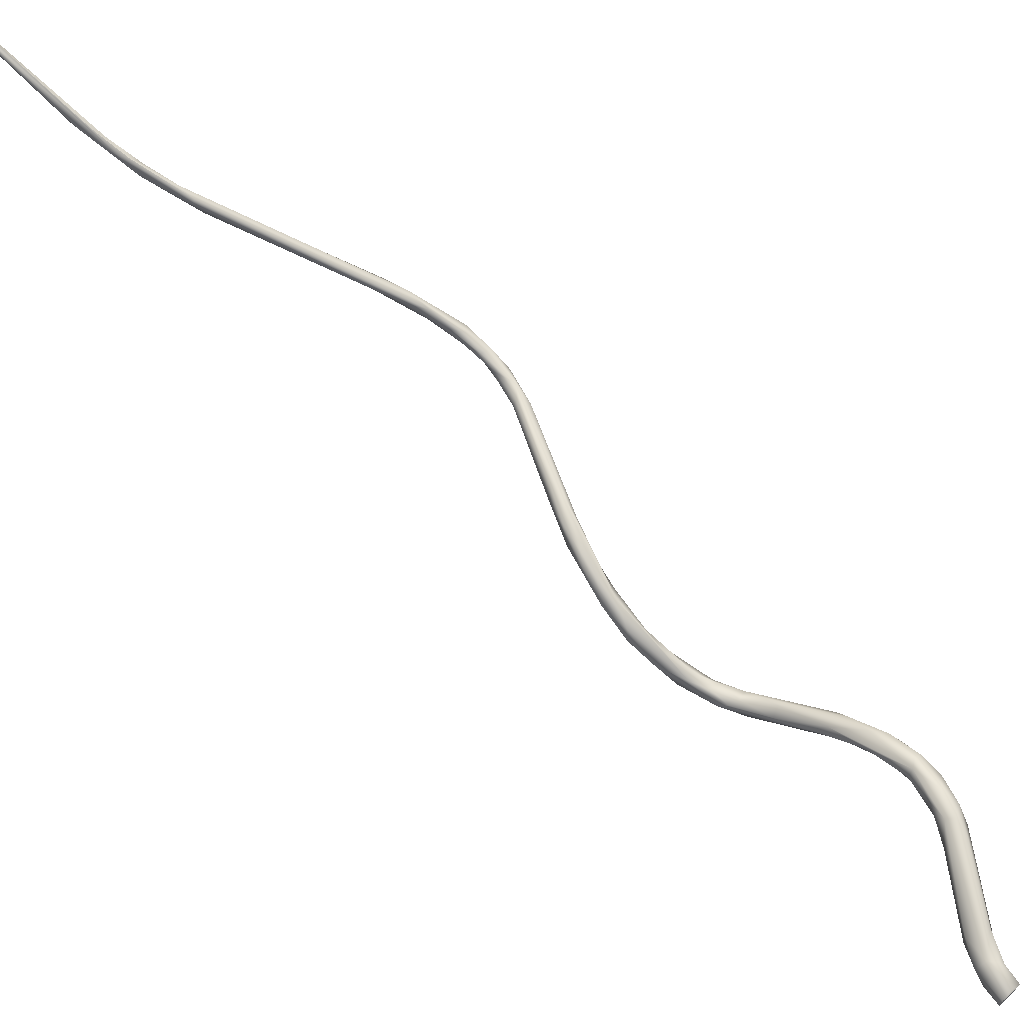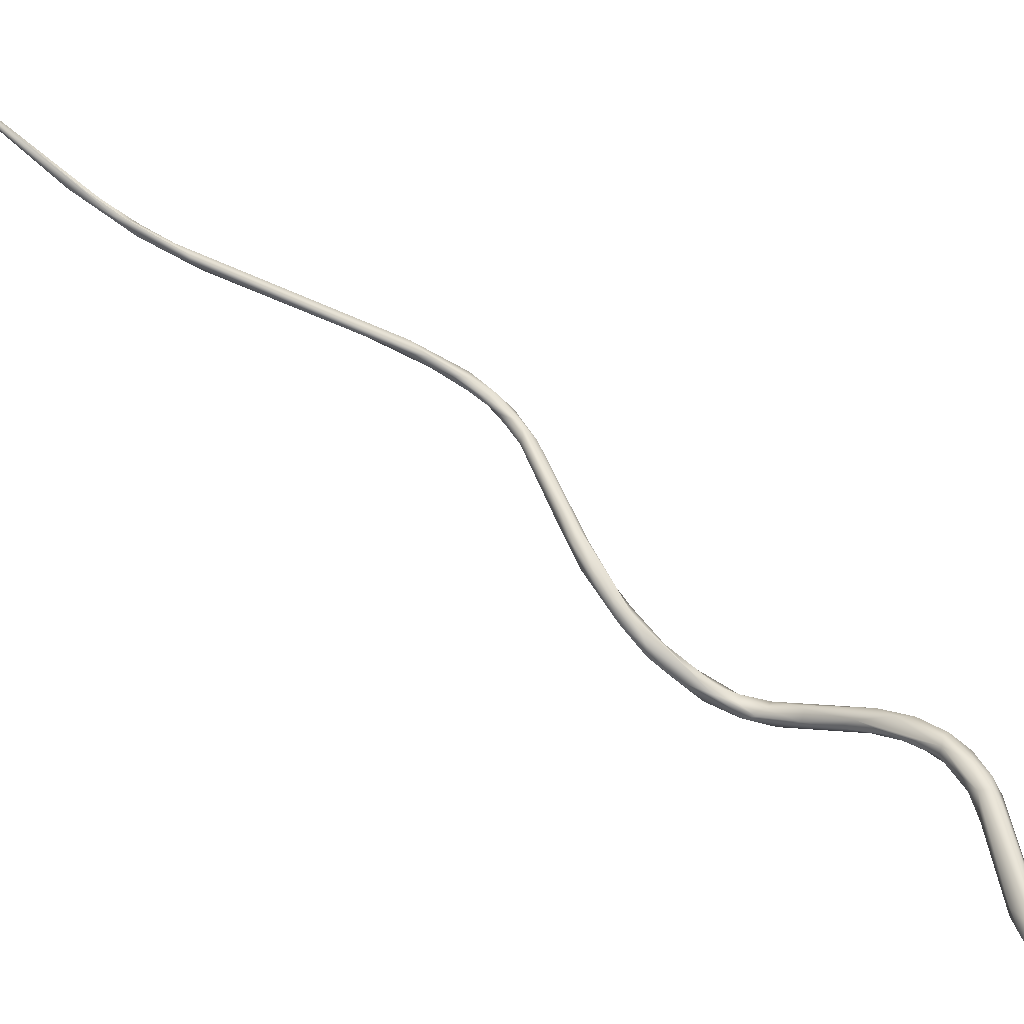
<metadata>
{"format":"obj","ext":"obj","renderer":"f3d","projection":"perspective","resolution":1024,"background":"white","views":[{"elev":-44.7,"azim":47.5,"up":"+Y"},{"elev":-54.8,"azim":53.0,"up":"+Y"}]}
</metadata>
<code>
o FJ2226.obj_grp1.963
v 0.1535 -0.2461 6.637
v 0.1523 -0.2416 6.661
v 0.1534 -0.2451 6.633
v 0.1544 -0.235 6.691
v 0.1536 -0.234 6.691
v 0.1533 -0.2344 6.689
v 0.1538 -0.2345 6.691
v 0.1536 -0.2335 6.691
v 0.1537 -0.2331 6.69
v 0.1539 -0.2338 6.691
v 0.1536 -0.2335 6.691
v 0.1531 -0.2389 6.664
v 0.1543 -0.233 6.691
v 0.1532 -0.2434 6.657
v 0.1548 -0.2455 6.646
v 0.1533 -0.2419 6.649
v 0.1558 -0.234 6.691
v 0.1554 -0.2426 6.656
v 0.1554 -0.2429 6.65
v 0.1549 -0.2427 6.642
v 0.1533 -0.242 6.648
v 0.1551 -0.2424 6.657
v 0.1558 -0.2425 6.652
v 0.1559 -0.245 6.643
v 0.1559 -0.245 6.643
v 0.1563 -0.2438 6.638
v 0.157 -0.2481 6.62
v 0.1573 -0.2443 6.618
v 0.158 -0.2455 6.626
v 0.156 -0.2471 6.615
v 0.1584 -0.2474 6.621
v 0.166 -0.246 6.562
v 0.1552 -0.233 6.691
v 0.1553 -0.2348 6.691
v 0.1552 -0.233 6.691
v 0.1548 -0.2328 6.689
v 0.1557 -0.2334 6.69
v 0.1553 -0.233 6.689
v 0.1557 -0.2334 6.69
v 0.1552 -0.233 6.691
v 0.1553 -0.233 6.689
v 0.1553 -0.233 6.689
v 0.16 -0.2452 6.613
v 0.1599 -0.2452 6.613
v 0.1695 -0.2439 6.548
v 0.1699 -0.2482 6.549
v 0.1704 -0.2436 6.557
v 0.1702 -0.3221 6.469
v 0.1717 -0.3249 6.471
v 0.1721 -0.3097 6.485
v 0.1705 -0.331 6.459
v 0.1724 -0.3207 6.467
v 0.1737 -0.3305 6.463
v 0.1729 -0.3263 6.456
v 0.1693 -0.3317 6.449
v 0.1714 -0.3351 6.45
v 0.1724 -0.3333 6.433
v 0.1737 -0.3306 6.442
v 0.1711 -0.3341 6.435
v 0.1757 -0.3412 6.428
v 0.1705 -0.336 6.439
v 0.1737 -0.3388 6.428
v 0.1731 -0.2483 6.542
v 0.1727 -0.2454 6.55
v 0.1703 -0.2463 6.535
v 0.1699 -0.2481 6.54
v 0.1738 -0.2989 6.494
v 0.1731 -0.2961 6.492
v 0.1725 -0.3109 6.479
v 0.1739 -0.3176 6.48
v 0.176 -0.3113 6.478
v 0.1759 -0.3205 6.477
v 0.1758 -0.3282 6.457
v 0.1758 -0.3196 6.47
v 0.1762 -0.3248 6.469
v 0.1755 -0.3307 6.447
v 0.1753 -0.3378 6.439
v 0.1771 -0.3353 6.438
v 0.1779 -0.3342 6.431
v 0.178 -0.339 6.433
v 0.1766 -0.3341 6.428
v 0.1793 -0.3426 6.427
v 0.1772 -0.3388 6.422
v 0.178 -0.3369 6.423
v 0.173 -0.2451 6.534
v 0.1729 -0.2503 6.533
v 0.1716 -0.2511 6.527
v 0.1748 -0.2546 6.523
v 0.1736 -0.2481 6.524
v 0.1719 -0.2528 6.52
v 0.1746 -0.2586 6.517
v 0.1741 -0.2556 6.513
v 0.1733 -0.2619 6.51
v 0.1734 -0.2598 6.515
v 0.1733 -0.2597 6.515
v 0.1746 -0.2683 6.509
v 0.1753 -0.2688 6.503
v 0.1743 -0.2932 6.491
v 0.177 -0.2939 6.497
v 0.176 -0.2982 6.488
v 0.1754 -0.306 6.49
v 0.1762 -0.3139 6.483
v 0.1786 -0.2995 6.492
v 0.1796 -0.3368 6.431
v 0.1831 -0.3424 6.426
v 0.1841 -0.3386 6.424
v 0.1897 -0.3495 6.419
v 0.1808 -0.3442 6.42
v 0.1753 -0.2505 6.529
v 0.1756 -0.2475 6.529
v 0.1772 -0.253 6.521
v 0.1759 -0.2533 6.515
v 0.1775 -0.2564 6.514
v 0.1783 -0.2625 6.511
v 0.177 -0.2674 6.51
v 0.1787 -0.2679 6.506
v 0.1773 -0.2659 6.505
v 0.178 -0.3038 6.486
v 0.1883 -0.3424 6.422
v 0.1891 -0.3419 6.416
v 0.1874 -0.346 6.414
v 0.1902 -0.3443 6.414
v 0.1925 -0.347 6.419
v 0.2112 -0.3578 6.41
v 0.2071 -0.3534 6.41
v 0.1977 -0.3558 6.413
v 0.2046 -0.3602 6.406
v 0.2048 -0.3588 6.412
v 0.2122 -0.3678 6.406
v 0.2098 -0.3618 6.403
v 0.2077 -0.3549 6.407
v 0.2158 -0.3647 6.408
v 0.2128 -0.3687 6.403
v 0.2128 -0.3687 6.403
v 0.2137 -0.4288 6.37
v 0.212 -0.4311 6.365
v 0.2119 -0.4261 6.366
v 0.2142 -0.4373 6.362
v 0.2133 -0.4346 6.359
v 0.2156 -0.4211 6.375
v 0.2129 -0.4206 6.373
v 0.2206 -0.3983 6.386
v 0.2204 -0.3942 6.384
v 0.2139 -0.4184 6.369
v 0.2228 -0.3904 6.384
v 0.2184 -0.4284 6.37
v 0.217 -0.4379 6.364
v 0.2182 -0.4232 6.365
v 0.2175 -0.4316 6.358
v 0.2148 -0.4375 6.362
v 0.2139 -0.4365 6.361
v 0.2171 -0.4377 6.364
v 0.2192 -0.4369 6.363
v 0.2146 -0.4328 6.358
v 0.2151 -0.4322 6.358
v 0.2153 -0.4322 6.358
v 0.217 -0.4317 6.358
v 0.2201 -0.3661 6.404
v 0.2236 -0.379 6.4
v 0.2169 -0.3692 6.398
v 0.2213 -0.3675 6.399
v 0.2205 -0.3792 6.398
v 0.2171 -0.3745 6.399
v 0.2254 -0.3931 6.391
v 0.2203 -0.436 6.364
v 0.2201 -0.4283 6.367
v 0.2219 -0.4191 6.372
v 0.2202 -0.4278 6.365
v 0.2192 -0.4369 6.363
v 0.2199 -0.4316 6.359
v 0.2205 -0.4349 6.362
v 0.2205 -0.4349 6.362
v 0.2212 -0.433 6.361
v 0.22 -0.38 6.394
v 0.2221 -0.3784 6.391
v 0.2233 -0.3874 6.394
v 0.2217 -0.3898 6.39
v 0.2218 -0.3869 6.387
v 0.2281 -0.3934 6.389
v 0.2249 -0.3759 6.4
v 0.2258 -0.3741 6.398
v 0.2258 -0.381 6.389
v 0.2279 -0.3978 6.384
v 0.2276 -0.3922 6.383
v 0.228 -0.3854 6.394
v 0.2277 -0.3795 6.392
v 0.2291 -0.3883 6.388
f 1 2 3
f 4 5 6
f 6 8 9
f 9 2 6
f 8 10 9
f 11 6 5
f 2 9 12
f 4 6 2
f 14 4 2
f 34 4 14
f 34 14 15
f 17 15 18
f 19 20 12
f 3 2 12
f 16 12 20
f 3 12 21
f 18 15 24
f 22 25 23
f 26 20 19
f 2 1 14
f 16 20 21
f 14 1 15
f 15 1 27
f 25 26 23
f 28 21 20
f 26 28 20
f 28 3 21
f 26 25 29
f 26 29 28
f 27 1 30
f 15 27 31
f 15 31 24
f 1 3 30
f 7 33 10
f 34 7 4
f 7 34 33
f 15 17 34
f 33 9 10
f 13 35 36
f 9 13 36
f 9 36 12
f 36 35 37
f 38 12 36
f 39 40 17
f 36 37 41
f 42 39 22
f 17 22 39
f 12 38 19
f 22 23 42
f 31 29 25
f 28 29 43
f 45 3 28
f 46 30 32
f 28 43 47
f 3 32 30
f 30 46 27
f 32 3 45
f 48 49 50
f 49 48 51
f 48 52 55
f 55 51 48
f 53 51 56
f 56 51 55
f 54 57 55
f 58 57 54
f 55 57 59
f 56 55 61
f 59 61 55
f 56 61 60
f 61 59 62
f 29 31 63
f 27 63 31
f 29 63 64
f 29 64 44
f 45 28 47
f 32 45 65
f 32 65 66
f 50 68 69
f 50 49 70
f 50 69 48
f 71 52 69
f 69 52 48
f 70 49 72
f 53 49 51
f 72 49 53
f 73 52 74
f 52 73 54
f 54 55 52
f 54 73 76
f 54 76 58
f 73 77 78
f 53 56 77
f 76 79 58
f 77 80 78
f 77 56 60
f 58 81 57
f 77 60 82
f 80 77 82
f 60 61 62
f 57 83 59
f 59 83 62
f 84 57 81
f 83 57 84
f 62 108 60
f 83 108 62
f 43 44 47
f 44 64 47
f 63 27 46
f 66 46 32
f 85 65 45
f 47 85 45
f 66 86 46
f 63 46 86
f 87 86 66
f 66 65 87
f 86 87 88
f 85 89 65
f 65 90 87
f 65 89 90
f 87 91 88
f 90 91 87
f 90 92 93
f 89 92 90
f 94 91 90
f 90 93 95
f 95 93 94
f 91 94 96
f 97 93 92
f 93 96 94
f 93 68 67
f 97 98 93
f 96 67 99
f 67 68 50
f 96 93 67
f 98 68 93
f 67 101 99
f 100 68 98
f 101 67 50
f 68 100 69
f 101 50 70
f 69 100 71
f 102 101 70
f 103 72 75
f 70 72 102
f 71 74 52
f 74 71 75
f 75 72 53
f 75 73 74
f 77 75 53
f 75 77 73
f 73 78 76
f 76 78 79
f 79 78 104
f 78 80 104
f 58 79 81
f 80 82 105
f 79 104 106
f 60 107 82
f 108 107 60
f 109 64 63
f 85 47 64
f 110 85 64
f 63 86 109
f 64 109 110
f 109 86 88
f 110 89 85
f 110 109 111
f 88 111 109
f 110 111 112
f 110 112 89
f 111 113 112
f 112 92 89
f 91 114 88
f 114 111 88
f 111 114 113
f 115 91 96
f 115 114 91
f 92 117 97
f 112 117 92
f 113 117 112
f 113 116 117
f 96 99 115
f 99 114 115
f 97 117 100
f 114 103 116
f 118 116 103
f 100 98 97
f 101 103 99
f 99 103 114
f 117 118 100
f 116 118 117
f 102 103 101
f 103 102 72
f 100 118 71
f 118 103 75
f 118 75 71
f 80 105 104
f 106 104 105
f 106 105 119
f 79 106 120
f 107 105 82
f 120 81 79
f 84 81 120
f 83 121 108
f 122 83 84
f 84 120 122
f 114 116 113
f 119 105 123
f 123 105 107
f 121 83 122
f 124 119 123
f 124 125 119
f 125 106 119
f 126 108 127
f 107 108 126
f 127 108 121
f 107 128 123
f 120 106 125
f 107 126 128
f 121 122 130
f 125 131 120
f 131 122 120
f 129 128 126
f 129 126 127
f 131 130 122
f 132 124 123
f 128 132 123
f 133 129 127
f 134 127 130
f 130 127 121
f 135 141 136
f 141 137 136
f 139 138 136
f 136 137 139
f 142 143 141
f 141 143 144
f 146 140 135
f 141 135 140
f 141 144 137
f 135 147 146
f 148 149 144
f 138 147 135
f 152 150 153
f 135 136 138
f 139 154 151
f 151 154 157
f 153 150 151
f 137 155 139
f 139 155 154
f 137 144 155
f 149 155 144
f 156 157 154
f 125 124 158
f 128 129 159
f 130 131 160
f 131 161 160
f 162 129 133
f 162 133 163
f 130 163 134
f 140 142 141
f 140 146 164
f 143 145 144
f 182 148 144
f 146 165 166
f 168 148 167
f 146 147 165
f 169 165 147
f 168 170 148
f 153 151 171
f 157 171 151
f 165 169 172
f 170 149 148
f 171 157 173
f 170 173 157
f 159 132 128
f 125 158 161
f 124 132 158
f 131 125 161
f 159 129 162
f 130 160 163
f 163 160 174
f 163 174 162
f 174 160 175
f 176 162 177
f 177 162 174
f 175 178 174
f 175 145 178
f 143 177 178
f 177 174 178
f 143 142 177
f 178 145 143
f 144 145 182
f 146 179 164
f 167 166 168
f 166 167 146
f 165 173 166
f 166 173 168
f 172 173 165
f 173 170 168
f 158 132 180
f 180 132 159
f 181 161 158
f 162 176 159
f 182 175 160
f 161 182 160
f 164 159 176
f 145 175 182
f 142 176 177
f 142 164 176
f 142 140 164
f 179 146 183
f 184 148 182
f 184 167 148
f 158 180 181
f 159 185 180
f 181 180 185
f 161 186 182
f 161 181 186
f 185 179 187
f 181 185 186
f 164 185 159
f 164 179 185
f 182 186 184
f 187 184 186
f 185 187 186
f 179 183 187
f 187 183 184
f 146 167 183
f 183 167 184

</code>
